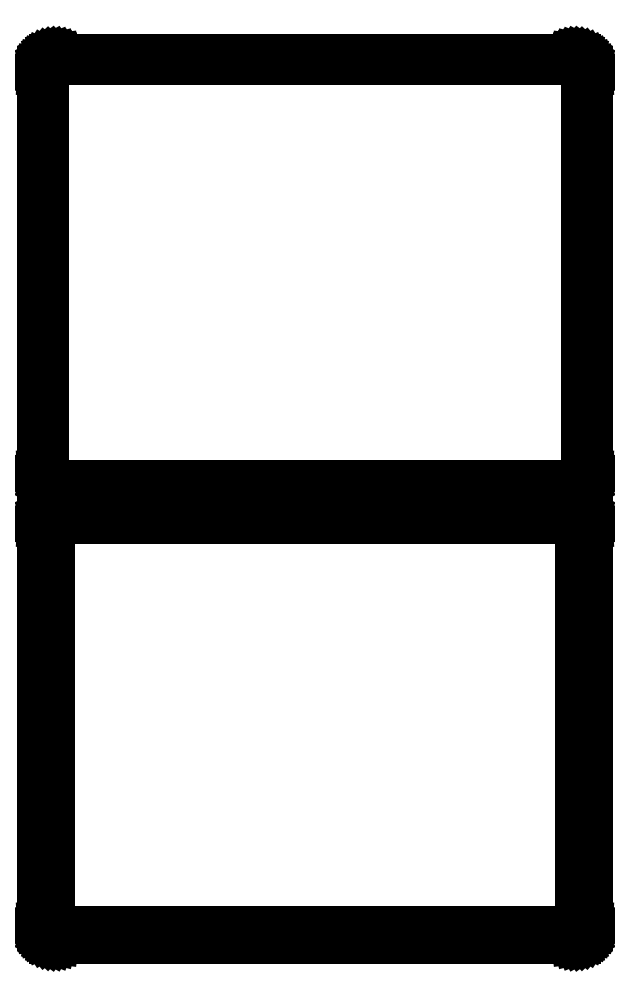
<metadata>
{"format":"dxf","ext":"dxf","renderer":"ezdxf+matplotlib","layout":"modelspace","background":"white","min_lineweight":24,"dpi":150}
</metadata>
<code>
0
SECTION
2
ENTITIES
0
LINE
8
0
10
100.9
20
439.6
11
101.5
21
439.7
0
LINE
8
0
10
101.5
20
439.7
11
102.1
21
440
0
LINE
8
0
10
102.1
20
440
11
102.7
21
440.3
0
LINE
8
0
10
102.7
20
440.3
11
103.2
21
440.6
0
LINE
8
0
10
103.2
20
440.6
11
103.6
21
441.1
0
LINE
8
0
10
103.6
20
441.1
11
104
21
441.6
0
LINE
8
0
10
104
20
441.6
11
104.4
21
442.1
0
LINE
8
0
10
104.4
20
442.1
11
104.6
21
442.7
0
LINE
8
0
10
104.6
20
442.7
11
104.8
21
443.3
0
LINE
8
0
10
104.8
20
443.3
11
105
21
443.9
0
LINE
8
0
10
105
20
443.9
11
105
21
444.5
0
LINE
8
0
10
105
20
444.5
11
105
21
599.5
0
LINE
8
0
10
105
20
599.5
11
105
21
600.1
0
LINE
8
0
10
105
20
600.1
11
104.8
21
600.7
0
LINE
8
0
10
104.8
20
600.7
11
104.6
21
601.3
0
LINE
8
0
10
104.6
20
601.3
11
104.4
21
601.9
0
LINE
8
0
10
104.4
20
601.9
11
104
21
602.4
0
LINE
8
0
10
104
20
602.4
11
103.6
21
602.9
0
LINE
8
0
10
103.6
20
602.9
11
103.2
21
603.4
0
LINE
8
0
10
103.2
20
603.4
11
102.7
21
603.7
0
LINE
8
0
10
102.7
20
603.7
11
102.1
21
604
0
LINE
8
0
10
102.1
20
604
11
101.5
21
604.3
0
LINE
8
0
10
101.5
20
604.3
11
100.9
21
604.4
0
LINE
8
0
10
100.9
20
604.4
11
100.3
21
604.5
0
LINE
8
0
10
100.3
20
604.5
11
-100.3
21
604.5
0
LINE
8
0
10
-100.3
20
604.5
11
-100.9
21
604.4
0
LINE
8
0
10
-100.9
20
604.4
11
-101.5
21
604.3
0
LINE
8
0
10
-101.5
20
604.3
11
-102.1
21
604
0
LINE
8
0
10
-102.1
20
604
11
-102.7
21
603.7
0
LINE
8
0
10
-102.7
20
603.7
11
-103.2
21
603.4
0
LINE
8
0
10
-103.2
20
603.4
11
-103.6
21
602.9
0
LINE
8
0
10
-103.6
20
602.9
11
-104
21
602.4
0
LINE
8
0
10
-104
20
602.4
11
-104.4
21
601.9
0
LINE
8
0
10
-104.4
20
601.9
11
-104.6
21
601.3
0
LINE
8
0
10
-104.6
20
601.3
11
-104.8
21
600.7
0
LINE
8
0
10
-104.8
20
600.7
11
-105
21
600.1
0
LINE
8
0
10
-105
20
600.1
11
-105
21
599.5
0
LINE
8
0
10
-105
20
599.5
11
-105
21
444.5
0
LINE
8
0
10
-105
20
444.5
11
-105
21
443.9
0
LINE
8
0
10
-105
20
443.9
11
-104.8
21
443.3
0
LINE
8
0
10
-104.8
20
443.3
11
-104.6
21
442.7
0
LINE
8
0
10
-104.6
20
442.7
11
-104.4
21
442.1
0
LINE
8
0
10
-104.4
20
442.1
11
-104
21
441.6
0
LINE
8
0
10
-104
20
441.6
11
-103.6
21
441.1
0
LINE
8
0
10
-103.6
20
441.1
11
-103.2
21
440.6
0
LINE
8
0
10
-103.2
20
440.6
11
-102.7
21
440.3
0
LINE
8
0
10
-102.7
20
440.3
11
-102.1
21
440
0
LINE
8
0
10
-102.1
20
440
11
-101.5
21
439.7
0
LINE
8
0
10
-101.5
20
439.7
11
-100.9
21
439.6
0
LINE
8
0
10
-100.9
20
439.6
11
-100.3
21
439.5
0
LINE
8
0
10
-100.3
20
439.5
11
100.3
21
439.5
0
LINE
8
0
10
100.3
20
439.5
11
100.9
21
439.6
0
LINE
8
0
10
-100
20
440.2
11
-100.6
21
440.3
0
LINE
8
0
10
-100.6
20
440.3
11
-101.2
21
440.4
0
LINE
8
0
10
-101.2
20
440.4
11
-101.7
21
440.6
0
LINE
8
0
10
-101.7
20
440.6
11
-102.2
21
440.9
0
LINE
8
0
10
-102.2
20
440.9
11
-102.7
21
441.2
0
LINE
8
0
10
-102.7
20
441.2
11
-103.1
21
441.6
0
LINE
8
0
10
-103.1
20
441.6
11
-103.5
21
442.1
0
LINE
8
0
10
-103.5
20
442.1
11
-103.8
21
442.5
0
LINE
8
0
10
-103.8
20
442.5
11
-104
21
443.1
0
LINE
8
0
10
-104
20
443.1
11
-104.2
21
443.6
0
LINE
8
0
10
-104.2
20
443.6
11
-104.3
21
444.2
0
LINE
8
0
10
-104.3
20
444.2
11
-104.3
21
444.8
0
LINE
8
0
10
-104.3
20
444.8
11
-104.3
21
599.2
0
LINE
8
0
10
-104.3
20
599.2
11
-104.3
21
599.8
0
LINE
8
0
10
-104.3
20
599.8
11
-104.2
21
600.4
0
LINE
8
0
10
-104.2
20
600.4
11
-104
21
600.9
0
LINE
8
0
10
-104
20
600.9
11
-103.8
21
601.5
0
LINE
8
0
10
-103.8
20
601.5
11
-103.5
21
601.9
0
LINE
8
0
10
-103.5
20
601.9
11
-103.1
21
602.4
0
LINE
8
0
10
-103.1
20
602.4
11
-102.7
21
602.8
0
LINE
8
0
10
-102.7
20
602.8
11
-102.2
21
603.1
0
LINE
8
0
10
-102.2
20
603.1
11
-101.7
21
603.4
0
LINE
8
0
10
-101.7
20
603.4
11
-101.2
21
603.6
0
LINE
8
0
10
-101.2
20
603.6
11
-100.6
21
603.7
0
LINE
8
0
10
-100.6
20
603.7
11
-100
21
603.8
0
LINE
8
0
10
-100
20
603.8
11
100
21
603.8
0
LINE
8
0
10
100
20
603.8
11
100.6
21
603.7
0
LINE
8
0
10
100.6
20
603.7
11
101.2
21
603.6
0
LINE
8
0
10
101.2
20
603.6
11
101.7
21
603.4
0
LINE
8
0
10
101.7
20
603.4
11
102.2
21
603.1
0
LINE
8
0
10
102.2
20
603.1
11
102.7
21
602.8
0
LINE
8
0
10
102.7
20
602.8
11
103.1
21
602.4
0
LINE
8
0
10
103.1
20
602.4
11
103.5
21
601.9
0
LINE
8
0
10
103.5
20
601.9
11
103.8
21
601.5
0
LINE
8
0
10
103.8
20
601.5
11
104
21
600.9
0
LINE
8
0
10
104
20
600.9
11
104.2
21
600.4
0
LINE
8
0
10
104.2
20
600.4
11
104.3
21
599.8
0
LINE
8
0
10
104.3
20
599.8
11
104.3
21
599.2
0
LINE
8
0
10
104.3
20
599.2
11
104.3
21
444.8
0
LINE
8
0
10
104.3
20
444.8
11
104.3
21
444.2
0
LINE
8
0
10
104.3
20
444.2
11
104.2
21
443.6
0
LINE
8
0
10
104.2
20
443.6
11
104
21
443.1
0
LINE
8
0
10
104
20
443.1
11
103.8
21
442.5
0
LINE
8
0
10
103.8
20
442.5
11
103.5
21
442.1
0
LINE
8
0
10
103.5
20
442.1
11
103.1
21
441.6
0
LINE
8
0
10
103.1
20
441.6
11
102.7
21
441.2
0
LINE
8
0
10
102.7
20
441.2
11
102.2
21
440.9
0
LINE
8
0
10
102.2
20
440.9
11
101.7
21
440.6
0
LINE
8
0
10
101.7
20
440.6
11
101.2
21
440.4
0
LINE
8
0
10
101.2
20
440.4
11
100.6
21
440.3
0
LINE
8
0
10
100.6
20
440.3
11
100
21
440.2
0
LINE
8
0
10
100
20
440.2
11
-100
21
440.2
0
LINE
8
0
10
100.9
20
265.6
11
101.5
21
265.7
0
LINE
8
0
10
101.5
20
265.7
11
102.1
21
266
0
LINE
8
0
10
102.1
20
266
11
102.7
21
266.3
0
LINE
8
0
10
102.7
20
266.3
11
103.2
21
266.6
0
LINE
8
0
10
103.2
20
266.6
11
103.6
21
267.1
0
LINE
8
0
10
103.6
20
267.1
11
104
21
267.6
0
LINE
8
0
10
104
20
267.6
11
104.4
21
268.1
0
LINE
8
0
10
104.4
20
268.1
11
104.6
21
268.7
0
LINE
8
0
10
104.6
20
268.7
11
104.8
21
269.3
0
LINE
8
0
10
104.8
20
269.3
11
105
21
269.9
0
LINE
8
0
10
105
20
269.9
11
105
21
270.5
0
LINE
8
0
10
105
20
270.5
11
105
21
425.5
0
LINE
8
0
10
105
20
425.5
11
105
21
426.1
0
LINE
8
0
10
105
20
426.1
11
104.8
21
426.7
0
LINE
8
0
10
104.8
20
426.7
11
104.6
21
427.3
0
LINE
8
0
10
104.6
20
427.3
11
104.4
21
427.9
0
LINE
8
0
10
104.4
20
427.9
11
104
21
428.4
0
LINE
8
0
10
104
20
428.4
11
103.6
21
428.9
0
LINE
8
0
10
103.6
20
428.9
11
103.2
21
429.4
0
LINE
8
0
10
103.2
20
429.4
11
102.7
21
429.7
0
LINE
8
0
10
102.7
20
429.7
11
102.1
21
430
0
LINE
8
0
10
102.1
20
430
11
101.5
21
430.3
0
LINE
8
0
10
101.5
20
430.3
11
100.9
21
430.4
0
LINE
8
0
10
100.9
20
430.4
11
100.3
21
430.5
0
LINE
8
0
10
100.3
20
430.5
11
-100.3
21
430.5
0
LINE
8
0
10
-100.3
20
430.5
11
-100.9
21
430.4
0
LINE
8
0
10
-100.9
20
430.4
11
-101.5
21
430.3
0
LINE
8
0
10
-101.5
20
430.3
11
-102.1
21
430
0
LINE
8
0
10
-102.1
20
430
11
-102.7
21
429.7
0
LINE
8
0
10
-102.7
20
429.7
11
-103.2
21
429.4
0
LINE
8
0
10
-103.2
20
429.4
11
-103.6
21
428.9
0
LINE
8
0
10
-103.6
20
428.9
11
-104
21
428.4
0
LINE
8
0
10
-104
20
428.4
11
-104.4
21
427.9
0
LINE
8
0
10
-104.4
20
427.9
11
-104.6
21
427.3
0
LINE
8
0
10
-104.6
20
427.3
11
-104.8
21
426.7
0
LINE
8
0
10
-104.8
20
426.7
11
-105
21
426.1
0
LINE
8
0
10
-105
20
426.1
11
-105
21
425.5
0
LINE
8
0
10
-105
20
425.5
11
-105
21
270.5
0
LINE
8
0
10
-105
20
270.5
11
-105
21
269.9
0
LINE
8
0
10
-105
20
269.9
11
-104.8
21
269.3
0
LINE
8
0
10
-104.8
20
269.3
11
-104.6
21
268.7
0
LINE
8
0
10
-104.6
20
268.7
11
-104.4
21
268.1
0
LINE
8
0
10
-104.4
20
268.1
11
-104
21
267.6
0
LINE
8
0
10
-104
20
267.6
11
-103.6
21
267.1
0
LINE
8
0
10
-103.6
20
267.1
11
-103.2
21
266.6
0
LINE
8
0
10
-103.2
20
266.6
11
-102.7
21
266.3
0
LINE
8
0
10
-102.7
20
266.3
11
-102.1
21
266
0
LINE
8
0
10
-102.1
20
266
11
-101.5
21
265.7
0
LINE
8
0
10
-101.5
20
265.7
11
-100.9
21
265.6
0
LINE
8
0
10
-100.9
20
265.6
11
-100.3
21
265.5
0
LINE
8
0
10
-100.3
20
265.5
11
100.3
21
265.5
0
LINE
8
0
10
100.3
20
265.5
11
100.9
21
265.6
0
LINE
8
0
10
-99.88
20
268.6
11
-100.1
21
268.7
0
LINE
8
0
10
-100.1
20
268.7
11
-100.4
21
268.7
0
LINE
8
0
10
-100.4
20
268.7
11
-100.6
21
268.8
0
LINE
8
0
10
-100.6
20
268.8
11
-100.9
21
269
0
LINE
8
0
10
-100.9
20
269
11
-101.1
21
269.1
0
LINE
8
0
10
-101.1
20
269.1
11
-101.3
21
269.3
0
LINE
8
0
10
-101.3
20
269.3
11
-101.5
21
269.5
0
LINE
8
0
10
-101.5
20
269.5
11
-101.6
21
269.7
0
LINE
8
0
10
-101.6
20
269.7
11
-101.7
21
270
0
LINE
8
0
10
-101.7
20
270
11
-101.8
21
270.2
0
LINE
8
0
10
-101.8
20
270.2
11
-101.8
21
270.5
0
LINE
8
0
10
-101.8
20
270.5
11
-101.9
21
270.8
0
LINE
8
0
10
-101.9
20
270.8
11
-101.9
21
425.2
0
LINE
8
0
10
-101.9
20
425.2
11
-101.8
21
425.5
0
LINE
8
0
10
-101.8
20
425.5
11
-101.8
21
425.8
0
LINE
8
0
10
-101.8
20
425.8
11
-101.7
21
426
0
LINE
8
0
10
-101.7
20
426
11
-101.6
21
426.3
0
LINE
8
0
10
-101.6
20
426.3
11
-101.5
21
426.5
0
LINE
8
0
10
-101.5
20
426.5
11
-101.3
21
426.7
0
LINE
8
0
10
-101.3
20
426.7
11
-101.1
21
426.9
0
LINE
8
0
10
-101.1
20
426.9
11
-100.9
21
427
0
LINE
8
0
10
-100.9
20
427
11
-100.6
21
427.2
0
LINE
8
0
10
-100.6
20
427.2
11
-100.4
21
427.3
0
LINE
8
0
10
-100.4
20
427.3
11
-100.1
21
427.3
0
LINE
8
0
10
-100.1
20
427.3
11
-99.88
21
427.4
0
LINE
8
0
10
-99.88
20
427.4
11
99.88
21
427.4
0
LINE
8
0
10
99.88
20
427.4
11
100.1
21
427.3
0
LINE
8
0
10
100.1
20
427.3
11
100.4
21
427.3
0
LINE
8
0
10
100.4
20
427.3
11
100.6
21
427.2
0
LINE
8
0
10
100.6
20
427.2
11
100.9
21
427
0
LINE
8
0
10
100.9
20
427
11
101.1
21
426.9
0
LINE
8
0
10
101.1
20
426.9
11
101.3
21
426.7
0
LINE
8
0
10
101.3
20
426.7
11
101.5
21
426.5
0
LINE
8
0
10
101.5
20
426.5
11
101.6
21
426.3
0
LINE
8
0
10
101.6
20
426.3
11
101.7
21
426
0
LINE
8
0
10
101.7
20
426
11
101.8
21
425.8
0
LINE
8
0
10
101.8
20
425.8
11
101.8
21
425.5
0
LINE
8
0
10
101.8
20
425.5
11
101.9
21
425.2
0
LINE
8
0
10
101.9
20
425.2
11
101.9
21
270.8
0
LINE
8
0
10
101.9
20
270.8
11
101.8
21
270.5
0
LINE
8
0
10
101.8
20
270.5
11
101.8
21
270.2
0
LINE
8
0
10
101.8
20
270.2
11
101.7
21
270
0
LINE
8
0
10
101.7
20
270
11
101.6
21
269.7
0
LINE
8
0
10
101.6
20
269.7
11
101.5
21
269.5
0
LINE
8
0
10
101.5
20
269.5
11
101.3
21
269.3
0
LINE
8
0
10
101.3
20
269.3
11
101.1
21
269.1
0
LINE
8
0
10
101.1
20
269.1
11
100.9
21
269
0
LINE
8
0
10
100.9
20
269
11
100.6
21
268.8
0
LINE
8
0
10
100.6
20
268.8
11
100.4
21
268.7
0
LINE
8
0
10
100.4
20
268.7
11
100.1
21
268.7
0
LINE
8
0
10
100.1
20
268.7
11
99.88
21
268.6
0
LINE
8
0
10
99.88
20
268.6
11
-99.88
21
268.6
0
ENDSEC
0
EOF

</code>
